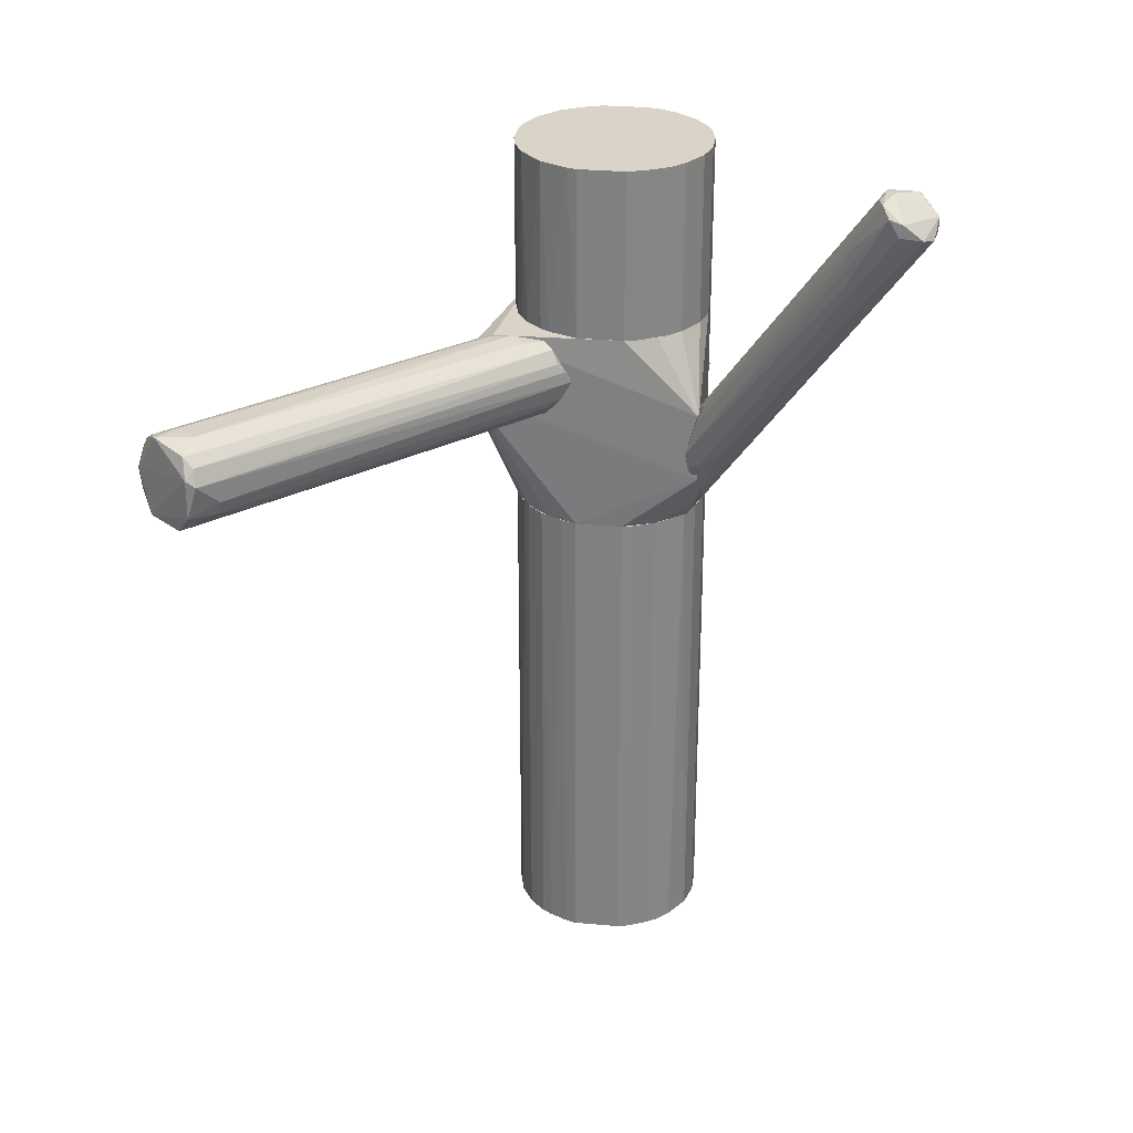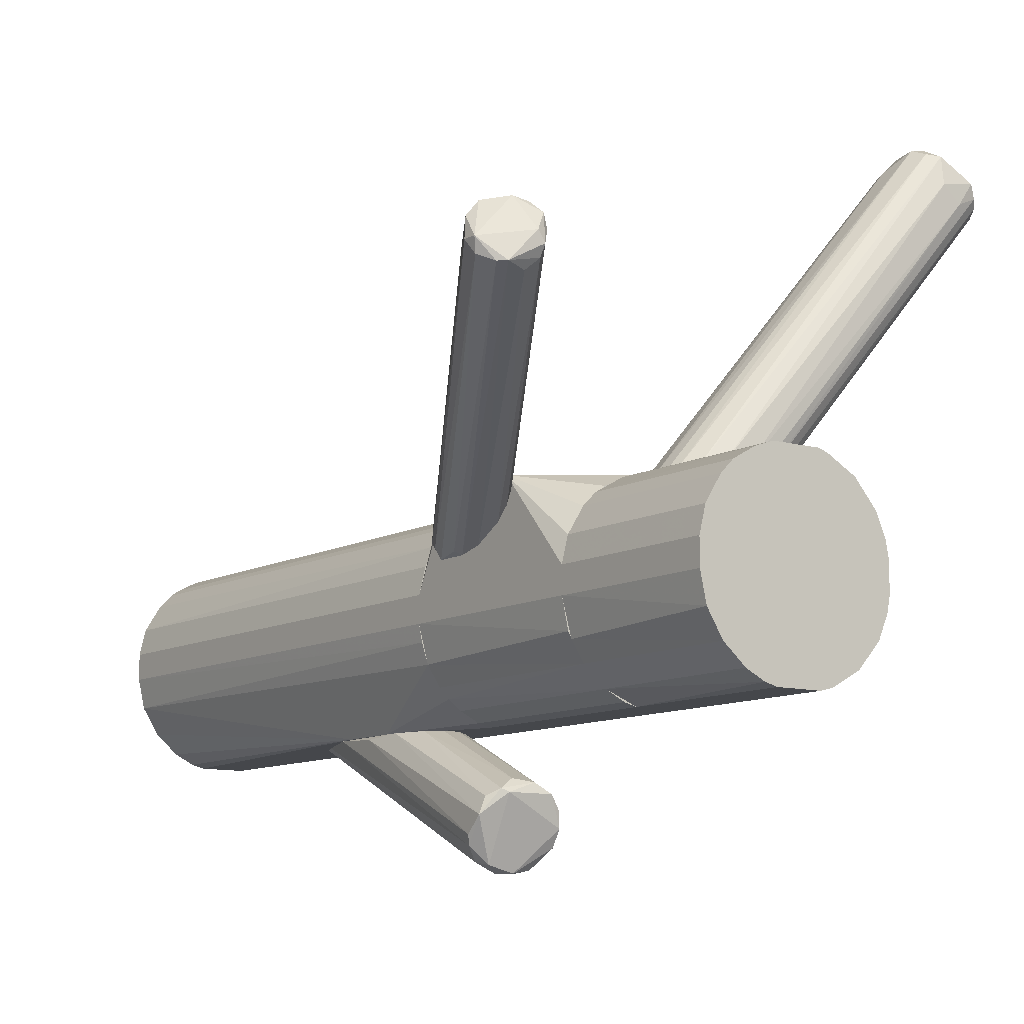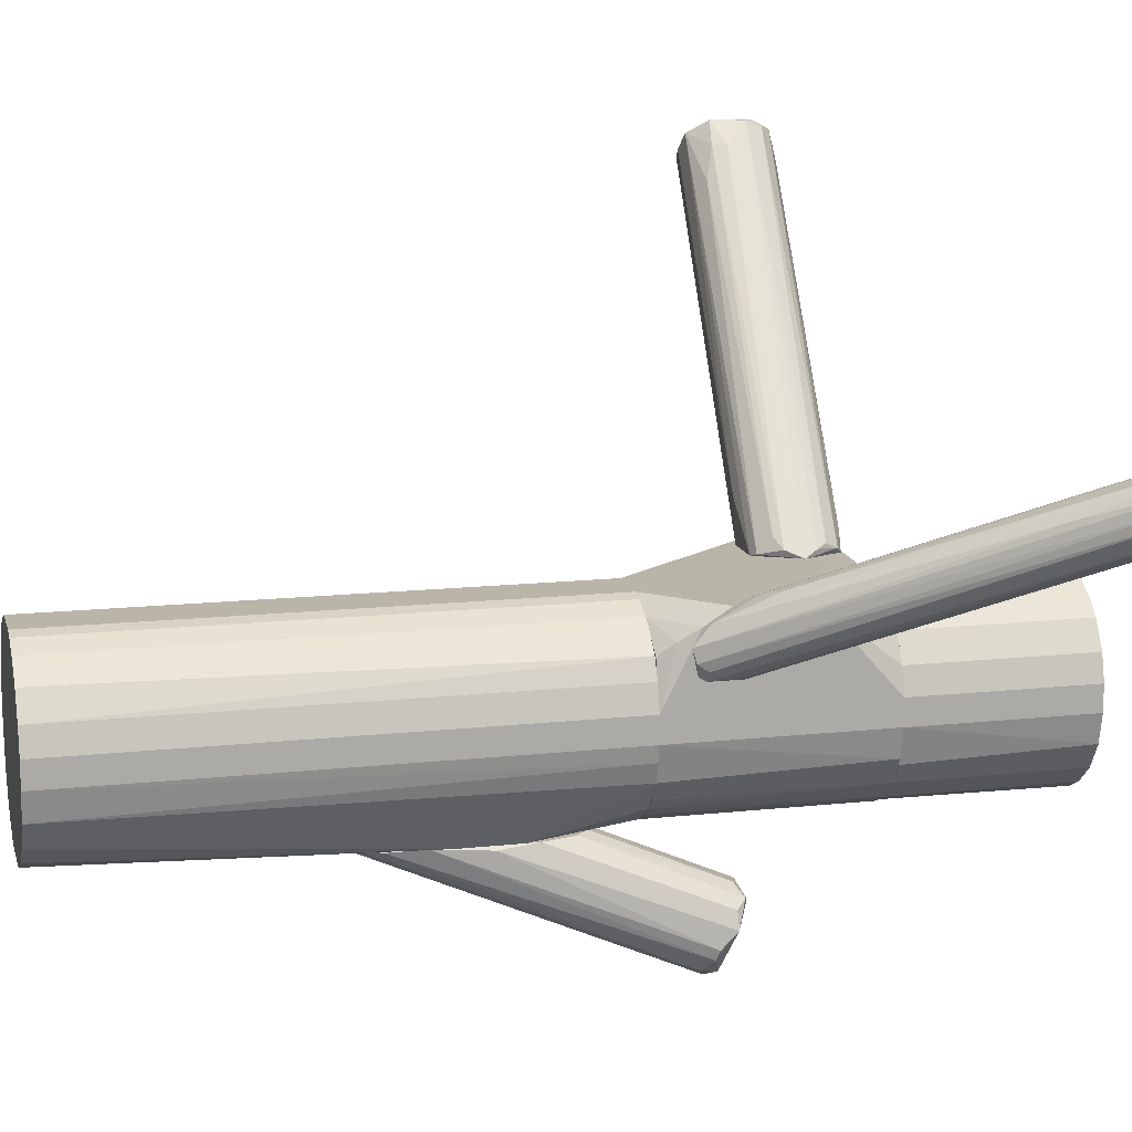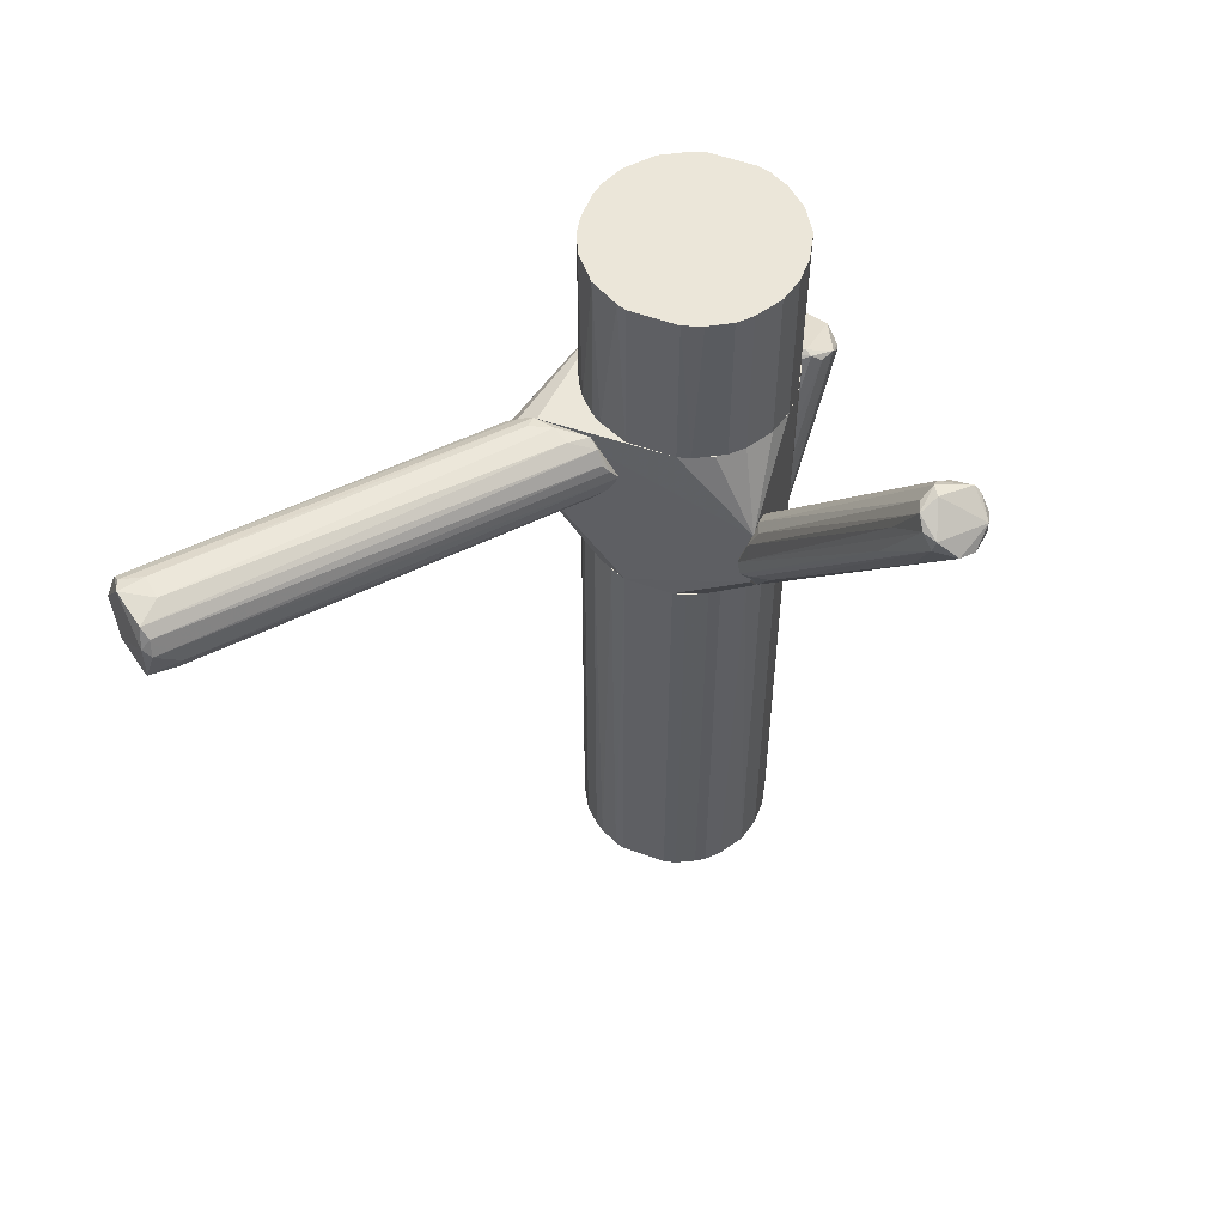
<metadata>
{"format":"obj","ext":"obj","renderer":"f3d","projection":"perspective","resolution":1024,"background":"white","views":[{"elev":28.6,"azim":-172.2,"up":"+Z"},{"elev":-10.2,"azim":-35.9,"up":"+Y"},{"elev":13.6,"azim":-103.9,"up":"+Y"},{"elev":55.1,"azim":-159.2,"up":"+Z"}]}
</metadata>
<code>
o convex_0
v -0.01625 -0.06122 0.02998
v -0.02074 -0.07921 0.02248
v -0.01625 -0.07921 0.02248
v -0.009502 -0.04848 -0.04873
v -0.02374 -0.04922 -0.01948
v -0.004255 -0.04848 -0.02023
v -0.02824 -0.06796 0.02773
v -0.009502 -0.07396 0.02699
v -0.01775 -0.04848 -4e-06
v -0.01999 -0.04922 -0.04047
v -0.005006 -0.04922 -0.04272
v -0.02749 -0.07396 0.02324
v -0.01025 -0.06646 0.02998
v -0.009502 -0.04848 -0.003753
v -0.02449 -0.06272 0.02998
v -0.014 -0.04922 -0.04873
v -0.02299 -0.04848 -0.01048
v -0.02449 -0.07696 0.02099
v -0.01175 -0.07696 0.02324
v -0.003504 -0.04922 -0.03148
v -0.008004 -0.04922 -0.04797
v -0.02224 -0.04848 -0.03223
v -0.02374 -0.07771 0.02473
v -0.009502 -0.07021 0.02923
v -0.02824 -0.07171 0.02398
v -0.0125 -0.06347 0.03073
v -0.006505 -0.04922 -0.008996
v -0.02299 -0.06347 0.03073
v -0.01325 -0.07845 0.02398
v -0.01775 -0.04922 -0.04497
v -0.009502 -0.07321 0.02099
v -0.01175 -0.05072 -0.04572
v -0.02074 -0.06047 0.02848
v -0.02074 -0.04848 -0.002999
v -0.02674 -0.06421 0.02773
v -0.008004 -0.06721 0.01798
v -0.014 -0.04848 -4e-06
v -0.008752 -0.06421 0.02174
v -0.01775 -0.07921 0.02473
f 29 8 39
f 4 6 11
f 5 7 17
f 12 10 18
f 16 2 18
f 11 6 20
f 4 11 21
f 16 4 21
f 6 4 22
f 10 12 22
f 17 6 22
f 5 17 22
f 7 12 23
f 18 2 23
f 12 18 23
f 7 5 25
f 12 7 25
f 5 22 25
f 22 12 25
f 14 1 26
f 24 13 26
f 6 14 27
f 14 26 27
f 26 13 27
f 15 7 28
f 1 15 28
f 7 23 28
f 26 1 28
f 24 26 28
f 19 8 29
f 11 19 29
f 21 11 29
f 3 21 29
f 4 16 30
f 18 10 30
f 16 18 30
f 22 4 30
f 10 22 30
f 8 19 31
f 19 11 31
f 20 8 31
f 11 20 31
f 3 2 32
f 2 16 32
f 21 3 32
f 16 21 32
f 15 1 33
f 15 33 34
f 9 6 34
f 6 17 34
f 33 9 34
f 34 17 35
f 7 15 35
f 17 7 35
f 15 34 35
f 20 6 36
f 8 20 36
f 24 8 36
f 6 9 37
f 1 14 37
f 14 6 37
f 33 1 37
f 9 33 37
f 13 24 38
f 6 27 38
f 27 13 38
f 36 6 38
f 24 36 38
f 2 3 39
f 23 2 39
f 8 24 39
f 28 23 39
f 24 28 39
f 3 29 39
o convex_1
v -0.07021 0.02573 0.08619
v -0.02824 -0.001239 0.0315
v -0.03124 0.001008 0.03674
v -0.03199 -0.01624 0.027
v -0.07171 0.02349 0.1087
v -0.08221 0.02124 0.1027
v -0.03199 -0.00949 0.0165
v -0.07246 0.03173 0.1049
v -0.03124 -0.004993 0.04273
v -0.08221 0.02873 0.09968
v -0.07397 0.01898 0.1057
v -0.03349 -0.01399 0.0195
v -0.03124 -0.01099 0.03823
v -0.03199 0.000259 0.02999
v -0.07096 0.02948 0.1072
v -0.07995 0.01974 0.1057
v -0.07472 0.03249 0.1012
v -0.03199 -0.004993 0.02025
v -0.08296 0.02424 0.1004
v -0.03049 -0.00049 0.03974
v -0.03199 -0.01624 0.0195
v -0.03124 -0.01474 0.03149
v -0.07995 0.03173 0.1004
v -0.07847 0.01974 0.1072
v -0.07021 0.02649 0.1072
v -0.08296 0.02424 0.1034
v -0.07171 0.02124 0.1072
v -0.03275 -0.01249 0.01725
v -0.06347 0.02499 0.08619
v -0.03274 -0.00049 0.04498
v -0.03124 -0.007993 0.04123
v -0.03124 -0.01549 0.018
v -0.03349 -0.01549 0.02625
v -0.02899 -0.001239 0.02775
v -0.06796 0.01974 0.0772
v -0.03649 0.001756 0.03299
v -0.07995 0.02424 0.09519
v -0.07322 0.02573 0.1087
v -0.07547 0.03249 0.1042
v -0.06571 0.02649 0.0967
f 54 59 79
f 51 45 58
f 41 42 59
f 48 41 59
f 45 51 60
f 41 52 61
f 52 50 61
f 56 40 62
f 40 57 62
f 55 43 63
f 61 50 63
f 43 61 63
f 44 48 64
f 54 44 64
f 45 55 65
f 49 58 65
f 58 45 65
f 62 49 65
f 55 63 65
f 50 52 66
f 44 63 66
f 63 50 66
f 51 58 67
f 60 51 67
f 42 41 68
f 47 42 68
f 56 47 68
f 48 59 69
f 59 54 69
f 64 48 69
f 54 64 69
f 41 48 70
f 48 44 70
f 52 41 70
f 44 66 70
f 66 52 70
f 43 60 71
f 41 61 71
f 61 43 71
f 67 46 71
f 60 67 71
f 43 55 72
f 55 45 72
f 60 43 72
f 45 60 72
f 53 56 73
f 46 57 73
f 57 53 73
f 68 41 73
f 56 68 73
f 41 71 73
f 71 46 73
f 46 49 74
f 57 46 74
f 49 62 74
f 62 57 74
f 40 56 75
f 56 53 75
f 57 40 75
f 53 57 75
f 49 46 76
f 58 49 76
f 46 67 76
f 67 58 76
f 44 54 77
f 63 44 77
f 65 63 77
f 65 77 78
f 54 47 78
f 47 56 78
f 56 62 78
f 62 65 78
f 77 54 78
f 42 47 79
f 47 54 79
f 59 42 79
o convex_2
v 0.04146 0.01675 0.05397
v 0.0692 0.07896 0.05772
v 0.0692 0.07896 0.04873
v -0.001256 -0.001243 0.04873
v 0.01674 -0.001996 0.03973
v 0.0827 0.06621 0.04948
v 0.01299 -0.00049 0.05997
v 0.07895 0.06846 0.06297
v 0.0722 0.07596 0.04423
v 0.004752 -0.001243 0.04048
v 0.06996 0.0767 0.06222
v 0.02573 -0.001996 0.04798
v 0.003248 -0.00049 0.05697
v 0.02124 -0.001996 0.05772
v 0.07895 0.06996 0.04423
v 0.06696 0.07896 0.05622
v 0.08195 0.06547 0.05847
v 0.02348 -0.001996 0.04348
v 0.0692 0.06996 0.06372
v 0.0647 0.07446 0.04798
v 0.01899 0.007759 0.03973
v 0.003996 0.002505 0.04348
v 0.001752 0.001007 0.05397
v 0.0055 -0.001996 0.05847
v 0.0812 0.06322 0.05472
v 0.07745 0.07147 0.06372
v 0.06321 0.07446 0.05098
v 0.06771 0.07746 0.05997
v 0.0752 0.07221 0.04348
v 0.02423 -0.001243 0.05622
v 0.01824 0.001007 0.05997
v 0.0707 0.05497 0.04573
v 0.0797 0.07071 0.04498
v 0.06021 0.06697 0.04573
v 0.02049 -0.001996 0.04123
v 0.009247 0.00176 0.05922
v 0.006996 -0.001996 0.03973
v 0.08045 0.06697 0.06147
v 0.0737 0.06621 0.06372
v 0.000996 0.000262 0.04498
v 0.0827 0.06772 0.05472
v 0.02573 -0.001996 0.05247
v 0.01824 -0.001996 0.05922
v 0.0797 0.06172 0.05098
v 0.02873 0.002505 0.04573
v 0.000248 0.000262 0.05172
f 102 95 125
f 84 91 93
f 81 82 95
f 91 84 97
f 82 88 99
f 92 83 103
f 84 93 103
f 96 80 104
f 85 96 104
f 81 90 105
f 90 98 105
f 95 82 106
f 83 95 106
f 82 99 106
f 90 81 107
f 92 90 107
f 81 95 107
f 102 92 107
f 95 102 107
f 94 84 108
f 84 100 108
f 100 88 108
f 80 96 109
f 94 85 111
f 85 97 111
f 82 81 112
f 88 82 112
f 85 94 112
f 94 108 112
f 108 88 112
f 88 89 113
f 99 88 113
f 89 101 113
f 101 99 113
f 84 94 114
f 97 84 114
f 94 111 114
f 111 97 114
f 90 92 115
f 86 98 115
f 98 90 115
f 92 103 115
f 103 86 115
f 83 89 116
f 89 88 116
f 100 84 116
f 88 100 116
f 103 83 116
f 84 103 116
f 87 93 117
f 105 87 117
f 93 109 117
f 109 96 117
f 98 86 118
f 87 105 118
f 105 98 118
f 86 110 118
f 89 83 119
f 101 89 119
f 99 101 119
f 83 106 119
f 106 99 119
f 96 85 120
f 81 105 120
f 112 81 120
f 85 112 120
f 105 117 120
f 117 96 120
f 93 91 121
f 91 104 121
f 104 80 121
f 80 109 121
f 109 93 121
f 93 87 122
f 103 93 122
f 86 103 122
f 110 86 122
f 87 118 122
f 118 110 122
f 85 104 123
f 104 91 123
f 91 97 124
f 97 85 124
f 85 123 124
f 123 91 124
f 83 92 125
f 95 83 125
f 92 102 125
o convex_3
v -0.03124 -0.02823 0.0105
v 0.01524 -0.02224 0.0105
v 0.01448 -0.01849 0.0105
v -0.02074 -0.005745 -0.1087
v -0.002757 -0.04847 -0.1087
v 0.01373 -0.01624 -0.1087
v -0.002006 -0.002746 0.0105
v -0.002757 -0.04847 0.0105
v -0.02599 -0.04098 -0.1087
v 0.01224 -0.03797 -0.1087
v -0.02299 -0.04847 -0.01352
v -0.02299 -0.007249 0.0105
v -0.03124 -0.02224 -0.1087
v -0.002006 -0.002746 -0.1087
v 0.009986 -0.04098 0.0105
v 0.006988 -0.007249 0.0105
v -0.02974 -0.01624 0.0105
v -0.01325 -0.002746 0.0105
v -0.01625 -0.04772 -0.1087
v -0.02974 -0.03497 -0.1087
v -0.02899 -0.03648 0.0105
v 0.01524 -0.02898 -0.1087
v 0.01448 -0.03273 0.0105
v -0.02599 -0.01025 -0.1087
v 0.00474 -0.04547 -0.1087
v 0.006988 -0.007249 -0.1087
v -0.01325 -0.002746 -0.1087
v -0.01625 -0.04772 0.0105
v 0.01074 -0.01099 0.0105
v 0.00474 -0.04547 0.0105
v -0.02974 -0.01624 -0.1087
v -0.02749 -0.01175 0.0105
v 0.01524 -0.02224 -0.1087
v -0.01625 -0.003498 0.0105
v -0.02299 -0.04847 -0.02775
v -0.03124 -0.02224 0.0105
v -0.03124 -0.02823 -0.1087
v 0.01074 -0.01099 -0.1087
v 0.006988 -0.04397 -0.1087
v 0.001742 -0.004245 0.0105
v 0.000241 -0.04772 0.0105
v -0.02074 -0.04547 -0.1087
v -0.02374 -0.04322 0.0105
v -0.01325 -0.04847 -0.1087
v 0.01224 -0.03797 0.0105
v 0.01373 -0.03498 -0.1087
v 0.01524 -0.02898 0.0105
v 0.00474 -0.005749 -0.1087
v 0.01224 -0.01325 0.0105
v 0.000241 -0.04772 -0.1087
v -0.01625 -0.003498 -0.1087
v -0.03049 -0.03198 0.0105
v 0.009986 -0.04098 -0.1087
v -0.02299 -0.007249 -0.1087
v 0.006988 -0.04397 0.0105
v 0.000241 -0.003498 -0.1087
v -0.02074 -0.005745 0.0105
v -0.01325 -0.04847 0.0105
f 153 136 183
f 126 127 128
f 130 129 131
f 126 128 132
f 127 126 133
f 129 130 134
f 130 131 135
f 130 133 136
f 126 132 137
f 129 134 138
f 131 129 139
f 127 133 140
f 132 128 141
f 126 137 142
f 137 132 143
f 132 139 143
f 134 130 144
f 138 134 145
f 133 126 146
f 135 131 147
f 127 140 148
f 129 138 149
f 130 135 150
f 131 139 151
f 139 129 152
f 143 139 152
f 133 146 153
f 141 128 154
f 151 141 154
f 140 133 155
f 138 142 156
f 149 138 156
f 149 156 157
f 142 137 157
f 156 142 157
f 128 127 158
f 131 128 158
f 127 147 158
f 147 131 158
f 137 143 159
f 143 152 159
f 130 136 160
f 145 134 160
f 136 146 160
f 146 145 160
f 138 126 161
f 126 142 161
f 142 138 161
f 126 138 162
f 138 145 162
f 131 151 163
f 151 154 163
f 150 135 164
f 155 150 164
f 132 141 165
f 133 130 166
f 155 133 166
f 150 155 166
f 134 144 167
f 144 160 167
f 160 134 167
f 146 136 168
f 136 153 168
f 153 146 168
f 144 130 169
f 130 160 169
f 160 144 169
f 140 135 170
f 148 140 170
f 148 170 171
f 135 147 171
f 147 148 171
f 170 135 171
f 147 127 172
f 127 148 172
f 148 147 172
f 151 139 173
f 141 151 173
f 165 141 173
f 128 131 174
f 154 128 174
f 131 163 174
f 163 154 174
f 130 150 175
f 166 130 175
f 150 166 175
f 152 129 176
f 129 159 176
f 159 152 176
f 146 126 177
f 145 146 177
f 126 162 177
f 162 145 177
f 135 140 178
f 164 135 178
f 140 164 178
f 137 129 179
f 129 149 179
f 149 157 179
f 157 137 179
f 140 155 180
f 164 140 180
f 155 164 180
f 139 132 181
f 132 165 181
f 173 139 181
f 165 173 181
f 129 137 182
f 159 129 182
f 137 159 182
f 136 133 183
f 133 153 183
o convex_4
v -0.01325 -0.04847 0.05922
v -0.002006 -0.002746 0.1004
v 0.000241 -0.003498 0.1004
v -0.01625 -0.04772 0.1004
v -0.02974 -0.01624 0.05922
v 0.01523 -0.02224 0.05922
v 0.01223 -0.03798 0.1004
v -0.03124 -0.02823 0.1004
v -0.002006 -0.002746 0.05922
v -0.02299 -0.007244 0.1004
v 0.004736 -0.04547 0.05922
v -0.02899 -0.03647 0.05922
v 0.01223 -0.01324 0.1004
v -0.01625 -0.003498 0.05922
v 0.000241 -0.04772 0.1004
v 0.006988 -0.007244 0.05922
v -0.02599 -0.04098 0.1004
v 0.01374 -0.03498 0.05922
v 0.01523 -0.02898 0.1004
v -0.02974 -0.01624 0.1004
v -0.02074 -0.04547 0.05922
v -0.01325 -0.002746 0.1004
v -0.03124 -0.02224 0.05922
v -0.02599 -0.01024 0.05922
v -0.002757 -0.04847 0.05922
v 0.01223 -0.01324 0.05922
v 0.01449 -0.01849 0.1004
v 0.006988 -0.04398 0.1004
v 0.009986 -0.04098 0.05922
v 0.006988 -0.007244 0.1004
v -0.002757 -0.04847 0.1004
v -0.02974 -0.03498 0.1004
v -0.03124 -0.02823 0.05922
v -0.02599 -0.04098 0.05922
v 0.01523 -0.02898 0.05922
v -0.02299 -0.007244 0.05922
v -0.03124 -0.02224 0.1004
v -0.02074 -0.04547 0.1004
v -0.01325 -0.002746 0.05922
v -0.01325 -0.04847 0.1004
v -0.02599 -0.01024 0.1004
v -0.01775 -0.004245 0.1004
v 0.01449 -0.03273 0.1004
v 0.01374 -0.01624 0.05922
v 0.01073 -0.01099 0.05922
v 0.004736 -0.005745 0.05922
v 0.01523 -0.02224 0.1004
f 210 202 230
f 186 185 187
f 184 188 189
f 186 187 190
f 187 185 191
f 185 186 192
f 189 188 192
f 191 185 193
f 184 189 194
f 188 184 195
f 186 190 196
f 192 188 197
f 190 187 198
f 189 192 199
f 187 191 200
f 194 189 201
f 196 190 202
f 191 193 203
f 184 187 204
f 195 184 204
f 185 192 205
f 193 185 205
f 188 195 206
f 203 188 206
f 197 188 207
f 188 203 207
f 184 194 208
f 194 198 208
f 189 199 209
f 196 202 210
f 190 198 211
f 198 194 211
f 201 190 212
f 194 201 212
f 190 211 212
f 211 194 212
f 186 196 213
f 198 187 214
f 184 208 214
f 208 198 214
f 200 191 215
f 195 200 215
f 206 195 216
f 191 206 216
f 215 191 216
f 195 215 216
f 200 195 217
f 195 204 217
f 204 200 217
f 201 189 218
f 189 202 218
f 197 207 219
f 207 193 219
f 191 203 220
f 206 191 220
f 203 206 220
f 187 200 221
f 204 187 221
f 200 204 221
f 192 197 222
f 205 192 222
f 197 205 222
f 187 184 223
f 184 214 223
f 214 187 223
f 203 193 224
f 193 207 224
f 207 203 224
f 193 205 225
f 205 197 225
f 219 193 225
f 197 219 225
f 190 201 226
f 202 190 226
f 201 218 226
f 218 202 226
f 189 209 227
f 209 196 227
f 210 189 227
f 196 210 227
f 196 209 228
f 209 199 228
f 213 196 228
f 199 213 228
f 192 186 229
f 199 192 229
f 186 213 229
f 213 199 229
f 202 189 230
f 189 210 230
o convex_5
v 0.00699 -0.04397 0.05922
v -0.03124 -0.02823 0.0105
v -0.03124 -0.02224 0.0105
v 0.01523 -0.02224 0.0105
v -0.01324 -0.002747 0.05922
v 0.02498 -0.002001 0.04723
v -0.02974 -0.03498 0.05922
v -0.01324 -0.04847 0.0105
v -0.03124 -0.002001 0.02474
v -0.002008 -0.002747 0.0105
v 0.01223 -0.03797 0.0105
v -0.01324 -0.04847 0.05922
v 0.01749 -0.002001 0.05922
v -0.03124 -0.002001 0.04122
v -0.02374 -0.04322 0.0105
v 0.01374 -0.03498 0.05922
v 0.000243 -0.04772 0.0105
v -0.03124 -0.02224 0.05922
v -0.02074 -0.005745 0.0105
v 0.01074 -0.01099 0.0105
v -0.02075 -0.04547 0.05922
v -0.002756 -0.04847 0.05922
v -0.02599 -0.01024 0.05922
v 0.02498 -0.002751 0.05247
v 0.01448 -0.03273 0.0105
v -0.02899 -0.03648 0.0105
v 0.00699 -0.04397 0.0105
v -0.02599 -0.04098 0.05922
v -0.02974 -0.008748 0.01424
v 0.004739 -0.005745 0.0105
v -0.01624 -0.04772 0.0105
v -0.01324 -0.002747 0.0105
v 0.02198 -0.002001 0.05697
v -0.03124 -0.02823 0.05922
v 0.009984 -0.04098 0.05922
v -0.002756 -0.04847 0.0105
v 0.01374 -0.01624 0.0105
v -0.02074 -0.005745 0.05922
v 0.02348 -0.002001 0.04423
v 0.000243 -0.04772 0.05922
v -0.02974 -0.01624 0.05922
v -0.02824 -0.01175 0.0105
v 0.01523 -0.02898 0.0105
v -0.02075 -0.04547 0.0105
v -0.02599 -0.04098 0.0105
v -0.01624 -0.04772 0.05922
v -0.03124 -0.005749 0.01874
v 0.004739 -0.04547 0.0105
f 270 247 278
f 232 233 234
f 231 235 237
f 232 234 238
f 233 232 239
f 234 233 240
f 238 234 241
f 231 237 242
f 235 231 243
f 236 239 243
f 243 239 244
f 239 232 244
f 235 243 244
f 232 238 245
f 243 231 246
f 238 241 247
f 237 235 248
f 244 232 248
f 240 233 249
f 234 240 250
f 242 237 251
f 231 242 252
f 242 238 252
f 248 235 253
f 254 246 255
f 241 234 255
f 246 241 255
f 236 254 255
f 237 232 256
f 232 245 256
f 247 241 257
f 251 237 258
f 245 251 258
f 237 256 258
f 250 240 260
f 238 242 261
f 245 238 261
f 239 240 262
f 249 239 262
f 240 249 262
f 236 243 263
f 243 246 263
f 254 236 263
f 246 254 263
f 232 237 264
f 248 232 264
f 237 248 264
f 241 246 265
f 246 231 265
f 231 257 265
f 257 241 265
f 238 247 266
f 252 238 266
f 247 252 266
f 236 234 267
f 234 250 267
f 235 244 268
f 253 235 268
f 244 253 268
f 239 236 269
f 240 239 269
f 260 240 269
f 250 260 269
f 236 267 269
f 267 250 269
f 231 252 270
f 252 247 270
f 244 248 271
f 253 244 271
f 248 253 271
f 249 233 272
f 233 259 272
f 259 249 272
f 234 236 273
f 255 234 273
f 236 255 273
f 251 245 274
f 245 261 274
f 261 251 274
f 256 245 275
f 245 258 275
f 258 256 275
f 242 251 276
f 261 242 276
f 251 261 276
f 233 239 277
f 239 249 277
f 259 233 277
f 249 259 277
f 257 231 278
f 247 257 278
f 231 270 278

</code>
